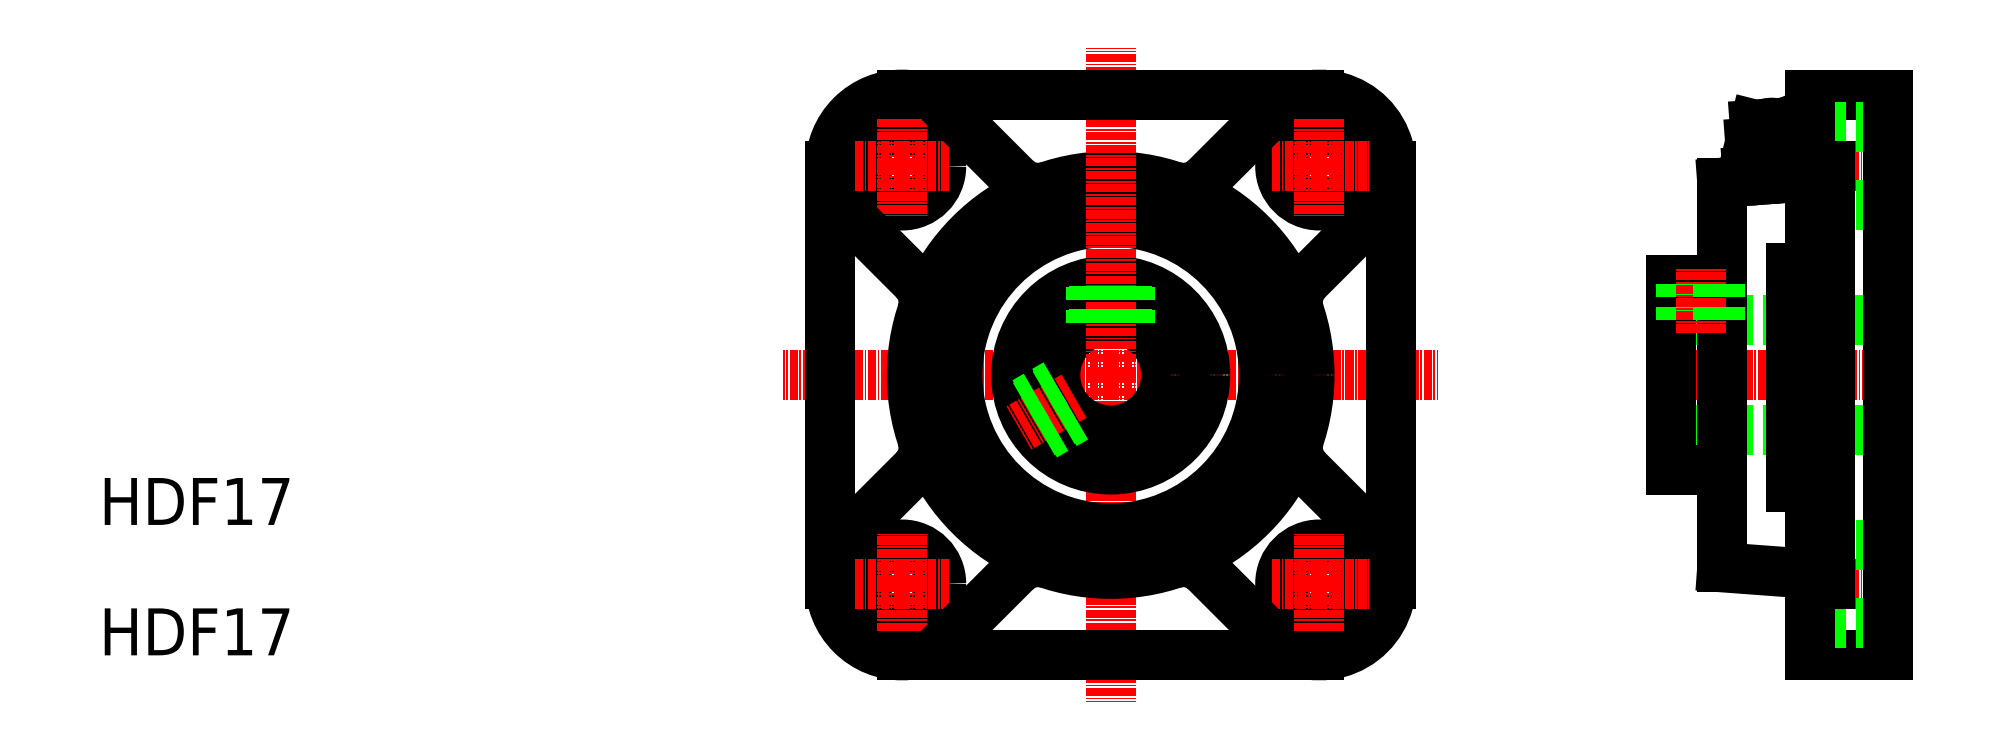
<metadata>
{"format":"dxf","ext":"dxf","renderer":"ezdxf+matplotlib","layout":"modelspace","background":"white","min_lineweight":24,"dpi":150}
</metadata>
<code>
0
SECTION
2
ENTITIES
0
LINE
8
0
10
274.2
20
107.8
30
0
11
242.2
21
107.8
31
0
0
LINE
8
0
10
274.2
20
193.8
30
0
11
242.2
21
193.8
31
0
0
LINE
8
0
10
282
20
126.5
30
0
11
272.4
21
136.2
31
0
0
ARC
8
0
10
274.2
20
182.8
30
0
40
11
50
315
51
135
0
ARC
8
0
10
274.2
20
118.8
30
0
40
11
50
225
51
45
0
LINE
8
0
10
272.4
20
165.3
30
0
11
282
21
175
31
0
0
CIRCLE
8
0
10
274.2
20
182.8
30
0
40
6
0
CIRCLE
8
0
10
274.2
20
118.8
30
0
40
6
0
LINE
8
CENTER
10
242.2
20
150.8
30
0
11
292.4
21
150.8
31
0
0
LINE
8
CENTER
10
274.2
20
118.8
30
0
11
266.6
21
118.8
31
0
0
LINE
8
CENTER
10
274.2
20
182.8
30
0
11
266.6
21
182.8
31
0
0
TEXT
8
0
10
86.42
20
107.8
30
0
40
7.2
1
HDF17
72
     1
11
102
21
107.8
31
0
0
TEXT
8
0
10
86.42
20
127.8
30
0
40
7.2
1
HDF17
72
     1
11
102
21
127.8
31
0
0
LINE
8
CENTER
10
242.2
20
150.8
30
0
11
242.2
21
100.6
31
0
0
ARC
8
0
10
210.2
20
118.8
30
0
40
11
50
135
51
315
0
ARC
8
0
10
210.2
20
182.8
30
0
40
11
50
45
51
225
0
LINE
8
CENTER
10
242.2
20
150.8
30
0
11
192
21
150.8
31
0
0
LINE
8
0
10
199.2
20
182.8
30
0
11
199.2
21
150.8
31
0
0
CIRCLE
8
0
10
242.2
20
150.8
30
0
40
30.5
0
CIRCLE
8
0
10
242.2
20
150.8
30
0
40
23.5
0
CIRCLE
8
0
10
242.2
20
150.8
30
0
40
14.5
0
CIRCLE
8
0
10
242.2
20
150.8
30
0
40
8.5
0
LINE
8
CENTER
10
242.2
20
150.8
30
0
11
242.2
21
201
31
0
0
LINE
8
0
10
210.2
20
107.8
30
0
11
242.2
21
107.8
31
0
0
LINE
8
CENTER
10
236.6
20
147.5
30
0
11
227.9
21
142.5
31
0
0
LINE
8
0
10
236.8
20
144.2
30
0
11
231.4
21
141.1
31
0
0
LINE
8
0
10
236.5
20
144.5
30
0
11
231.2
21
141.4
31
0
0
LINE
8
0
10
199.2
20
118.8
30
0
11
199.2
21
150.8
31
0
0
LINE
8
0
10
212.1
20
136.2
30
0
11
202.4
21
126.5
31
0
0
CIRCLE
8
0
10
210.2
20
118.8
30
0
40
6
0
LINE
8
CENTER
10
210.2
20
118.8
30
0
11
217.8
21
118.8
31
0
0
LINE
8
CENTER
10
210.2
20
118.8
30
0
11
210.2
21
111.2
31
0
0
LINE
8
CENTER
10
210.2
20
118.8
30
0
11
202.6
21
118.8
31
0
0
LINE
8
CENTER
10
210.2
20
118.8
30
0
11
210.2
21
126.3
31
0
0
LINE
8
0
10
218
20
111
30
0
11
227.6
21
120.6
31
0
0
ARC
8
0
10
231.1
20
117.2
30
0
40
4.88
50
71.67
51
135
0
ARC
8
0
10
208.6
20
139.6
30
0
40
4.88
50
315
51
18.33
0
LINE
8
0
10
233.8
20
149.4
30
0
11
228.4
21
146.3
31
0
0
LINE
8
0
10
233.9
20
149
30
0
11
228.6
21
145.9
31
0
0
ARC
8
0
10
253.3
20
117.2
30
0
40
4.88
50
45
51
108.3
0
LINE
8
0
10
256.8
20
120.6
30
0
11
266.4
21
111
31
0
0
ARC
8
0
10
275.8
20
139.6
30
0
40
4.88
50
161.7
51
225
0
LINE
8
0
10
210.2
20
193.8
30
0
11
242.2
21
193.8
31
0
0
ARC
8
0
10
231.1
20
184.3
30
0
40
4.88
50
225
51
288.3
0
CIRCLE
8
0
10
210.2
20
182.8
30
0
40
6
0
LINE
8
CENTER
10
210.2
20
182.8
30
0
11
210.2
21
175.2
31
0
0
LINE
8
0
10
202.4
20
175
30
0
11
212.1
21
165.3
31
0
0
ARC
8
0
10
208.6
20
161.9
30
0
40
4.88
50
341.7
51
45
0
LINE
8
CENTER
10
210.2
20
182.8
30
0
11
217.8
21
182.8
31
0
0
LINE
8
CENTER
10
210.2
20
182.8
30
0
11
202.6
21
182.8
31
0
0
LINE
8
CENTER
10
210.2
20
182.8
30
0
11
210.2
21
190.3
31
0
0
LINE
8
0
10
227.6
20
180.9
30
0
11
218
21
190.5
31
0
0
ARC
8
0
10
253.3
20
184.3
30
0
40
4.88
50
251.7
51
315
0
LINE
8
0
10
239.2
20
158.7
30
0
11
239.2
21
164.9
31
0
0
LINE
8
0
10
239.6
20
158.9
30
0
11
239.6
21
165
31
0
0
LINE
8
0
10
245.2
20
158.7
30
0
11
245.2
21
165
31
0
0
LINE
8
0
10
244.8
20
158.9
30
0
11
244.8
21
165
31
0
0
ARC
8
0
10
275.8
20
161.9
30
0
40
4.88
50
135
51
198.3
0
LINE
8
0
10
266.4
20
190.5
30
0
11
256.8
21
180.9
31
0
0
LINE
8
0
10
361.5
20
107.8
30
0
11
349.5
21
107.8
31
0
0
LINE
8
0
10
349.5
20
193.8
30
0
11
361.5
21
193.8
31
0
0
LINE
8
CENTER
10
347.8
20
182.8
30
0
11
363.3
21
182.8
31
0
0
LINE
8
CENTER
10
347.8
20
118.8
30
0
11
363.3
21
118.8
31
0
0
LINE
8
CENTER
10
325.4
20
150.8
30
0
11
363.3
21
150.8
31
0
0
LINE
8
0
10
349.5
20
188.8
30
0
11
361.5
21
188.8
31
0
0
LINE
8
0
10
349.5
20
176.8
30
0
11
361.5
21
176.8
31
0
0
LINE
8
0
10
349.5
20
124.8
30
0
11
361.5
21
124.8
31
0
0
LINE
8
0
10
349.5
20
112.8
30
0
11
361.5
21
112.8
31
0
0
LINE
8
0
10
328.2
20
159.3
30
0
11
361.5
21
159.3
31
0
0
LINE
8
0
10
328.2
20
142.3
30
0
11
361.5
21
142.3
31
0
0
LINE
8
0
10
336
20
165.3
30
0
11
336
21
136.3
31
0
0
LINE
8
0
10
328.2
20
136.3
30
0
11
328.2
21
165.3
31
0
0
LINE
8
0
10
285.2
20
182.8
30
0
11
285.2
21
150.8
31
0
0
LINE
8
0
10
346.5
20
133.6
30
0
11
346.5
21
167.1
31
0
0
LINE
8
0
10
285.2
20
118.8
30
0
11
285.2
21
150.8
31
0
0
LINE
8
CENTER
10
274.2
20
118.8
30
0
11
274.2
21
111.2
31
0
0
LINE
8
CENTER
10
274.2
20
118.8
30
0
11
281.8
21
118.8
31
0
0
LINE
8
CENTER
10
274.2
20
118.8
30
0
11
274.2
21
126.3
31
0
0
LINE
8
0
10
349.5
20
120.3
30
0
11
349.5
21
136.3
31
0
0
LINE
8
0
10
336
20
121.3
30
0
11
336
21
136.3
31
0
0
LINE
8
0
10
349.5
20
107.8
30
0
11
349.5
21
120.3
31
0
0
LINE
8
0
10
349.5
20
120.3
30
0
11
336
21
121.3
31
0
0
LINE
8
0
10
336
20
136.3
30
0
11
328.2
21
136.3
31
0
0
LINE
8
CENTER
10
274.2
20
182.8
30
0
11
274.2
21
175.2
31
0
0
LINE
8
CENTER
10
274.2
20
182.8
30
0
11
274.2
21
190.3
31
0
0
LINE
8
CENTER
10
274.2
20
182.8
30
0
11
281.8
21
182.8
31
0
0
LINE
8
0
10
349.5
20
181.3
30
0
11
349.5
21
165.3
31
0
0
LINE
8
0
10
336
20
165.3
30
0
11
336
21
180.3
31
0
0
LINE
8
CENTER
10
343.1
20
193.1
30
0
11
344.1
21
179.4
31
0
0
LINE
8
0
10
328.2
20
165.3
30
0
11
336
21
165.3
31
0
0
LINE
8
0
10
329.7
20
159.3
30
0
11
329.7
21
165.3
31
0
0
LINE
8
0
10
329.7
20
159.3
30
0
11
329.7
21
165.3
31
0
0
LINE
8
0
10
330.1
20
159.3
30
0
11
330.1
21
165.3
31
0
0
LINE
8
0
10
329.7
20
159.3
30
0
11
329.7
21
165.3
31
0
0
LINE
8
CENTER
10
332.7
20
157.3
30
0
11
332.7
21
167.3
31
0
0
LINE
8
0
10
335.7
20
159.3
30
0
11
335.7
21
165.3
31
0
0
LINE
8
0
10
335.3
20
159.3
30
0
11
335.3
21
165.3
31
0
0
LINE
8
0
10
349.5
20
181.3
30
0
11
349.5
21
193.8
31
0
0
LINE
8
0
10
336
20
180.3
30
0
11
349.5
21
181.3
31
0
0
ARC
8
0
10
340.9
20
181.7
30
0
40
1.098
50
259.3
51
289.2
0
ARC
8
0
10
340.8
20
181.2
30
0
40
1.481
50
43.11
51
77.65
0
LINE
8
0
10
340.7
20
180.6
30
0
11
347.3
21
181.1
31
0
0
LINE
8
0
10
341
20
189.2
30
0
11
345.8
21
189.5
31
0
0
LINE
8
0
10
340.3
20
186.4
30
0
11
346.9
21
186.9
31
0
0
ARC
8
0
10
343.6
20
186.6
30
0
40
3.3
50
184.2
51
211.3
0
ARC
8
0
10
335
20
185.5
30
0
40
6
50
324.6
51
349
0
ARC
8
0
10
340.1
20
184.5
30
0
40
0.7999
50
349
51
31.31
0
ARC
8
0
10
341
20
182.1
30
0
40
1.481
50
223.1
51
257.6
0
ARC
8
0
10
340.9
20
181.5
30
0
40
1.098
50
79.28
51
109.2
0
ARC
8
0
10
341.1
20
181.2
30
0
40
1.481
50
110.8
51
145.4
0
LINE
8
0
10
339.9
20
182
30
0
11
339.9
21
181.1
31
0
0
LINE
8
0
10
340.3
20
186.4
30
0
11
341
21
189.2
31
0
0
ARC
8
0
10
343.6
20
186.6
30
0
40
3.3
50
337.2
51
4.236
0
ARC
8
0
10
352.3
20
186.8
30
0
40
6
50
199.5
51
223.9
0
ARC
8
0
10
347.4
20
185.1
30
0
40
0.8
50
157.2
51
199.5
0
ARC
8
0
10
343.6
20
186.3
30
0
40
3.2
50
78.86
51
109.6
0
ARC
8
0
10
344.1
20
186.2
30
0
40
5.445
50
246.5
51
257.7
0
ARC
8
0
10
343.7
20
184.9
30
0
40
4.038
50
259.3
51
289.2
0
ARC
8
0
10
343.1
20
186.2
30
0
40
5.445
50
290.8
51
302
0
ARC
8
0
10
340.7
20
182.1
30
0
40
1.481
50
290.8
51
325.4
0
ARC
8
0
10
347.1
20
182.5
30
0
40
1.481
50
223.1
51
257.6
0
ARC
8
0
10
347
20
182.2
30
0
40
1.098
50
259.3
51
289.2
0
ARC
8
0
10
346.8
20
182.5
30
0
40
1.481
50
290.8
51
325.4
0
ARC
8
0
10
343.8
20
177.5
30
0
40
5.445
50
66.51
51
77.66
0
ARC
8
0
10
344.2
20
178.8
30
0
40
4.038
50
79.29
51
109.2
0
ARC
8
0
10
344.8
20
177.5
30
0
40
5.445
50
110.8
51
122
0
ARC
8
0
10
346.9
20
181.6
30
0
40
1.481
50
43.11
51
77.65
0
ARC
8
0
10
347
20
182
30
0
40
1.098
50
79.28
51
109.2
0
ARC
8
0
10
347.1
20
181.6
30
0
40
1.481
50
110.8
51
145.4
0
LINE
8
0
10
341.9
20
182.2
30
0
11
342
21
181.2
31
0
0
LINE
8
0
10
345.9
20
182.5
30
0
11
346
21
181.5
31
0
0
LINE
8
0
10
348
20
182.6
30
0
11
348
21
181.7
31
0
0
LINE
8
0
10
345.8
20
189.5
30
0
11
346.9
21
186.9
31
0
0
LINE
8
0
10
344
20
180.9
30
0
11
344
21
180.9
31
0
0
LINE
8
0
10
344
20
180.9
30
0
11
344
21
180.9
31
0
0
LINE
8
0
10
352.5
20
182.8
30
0
11
352.5
21
118.8
31
0
0
LINE
8
0
10
361.5
20
193.8
30
0
11
361.5
21
150.8
31
0
0
LINE
8
0
10
361.5
20
150.8
30
0
11
361.5
21
107.8
31
0
0
ENDSEC
0
EOF

</code>
